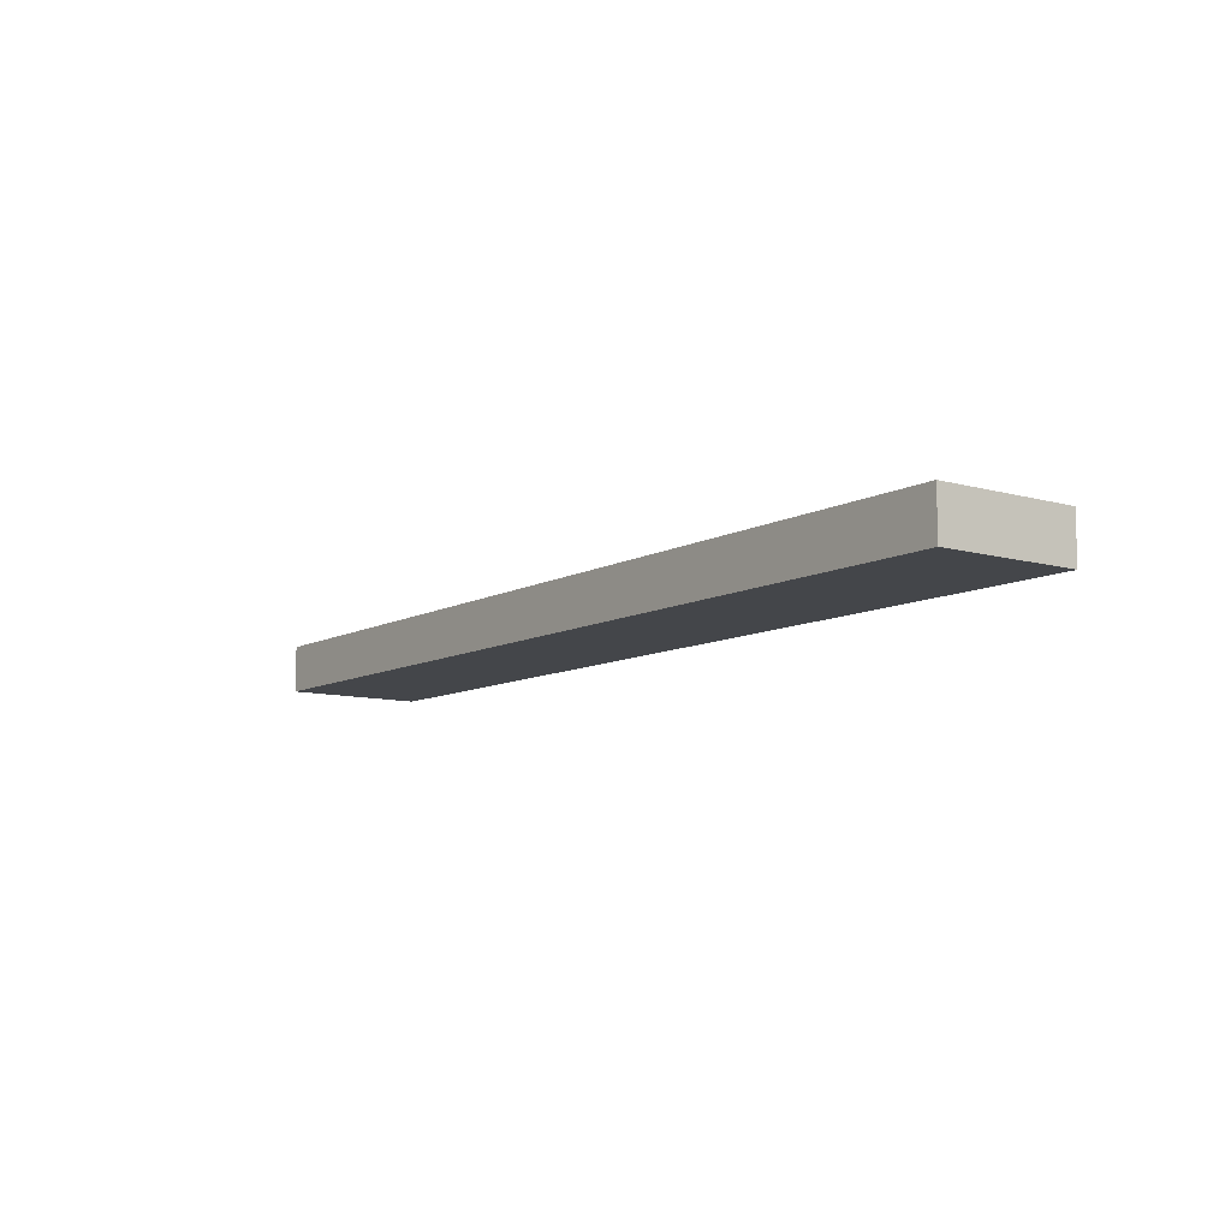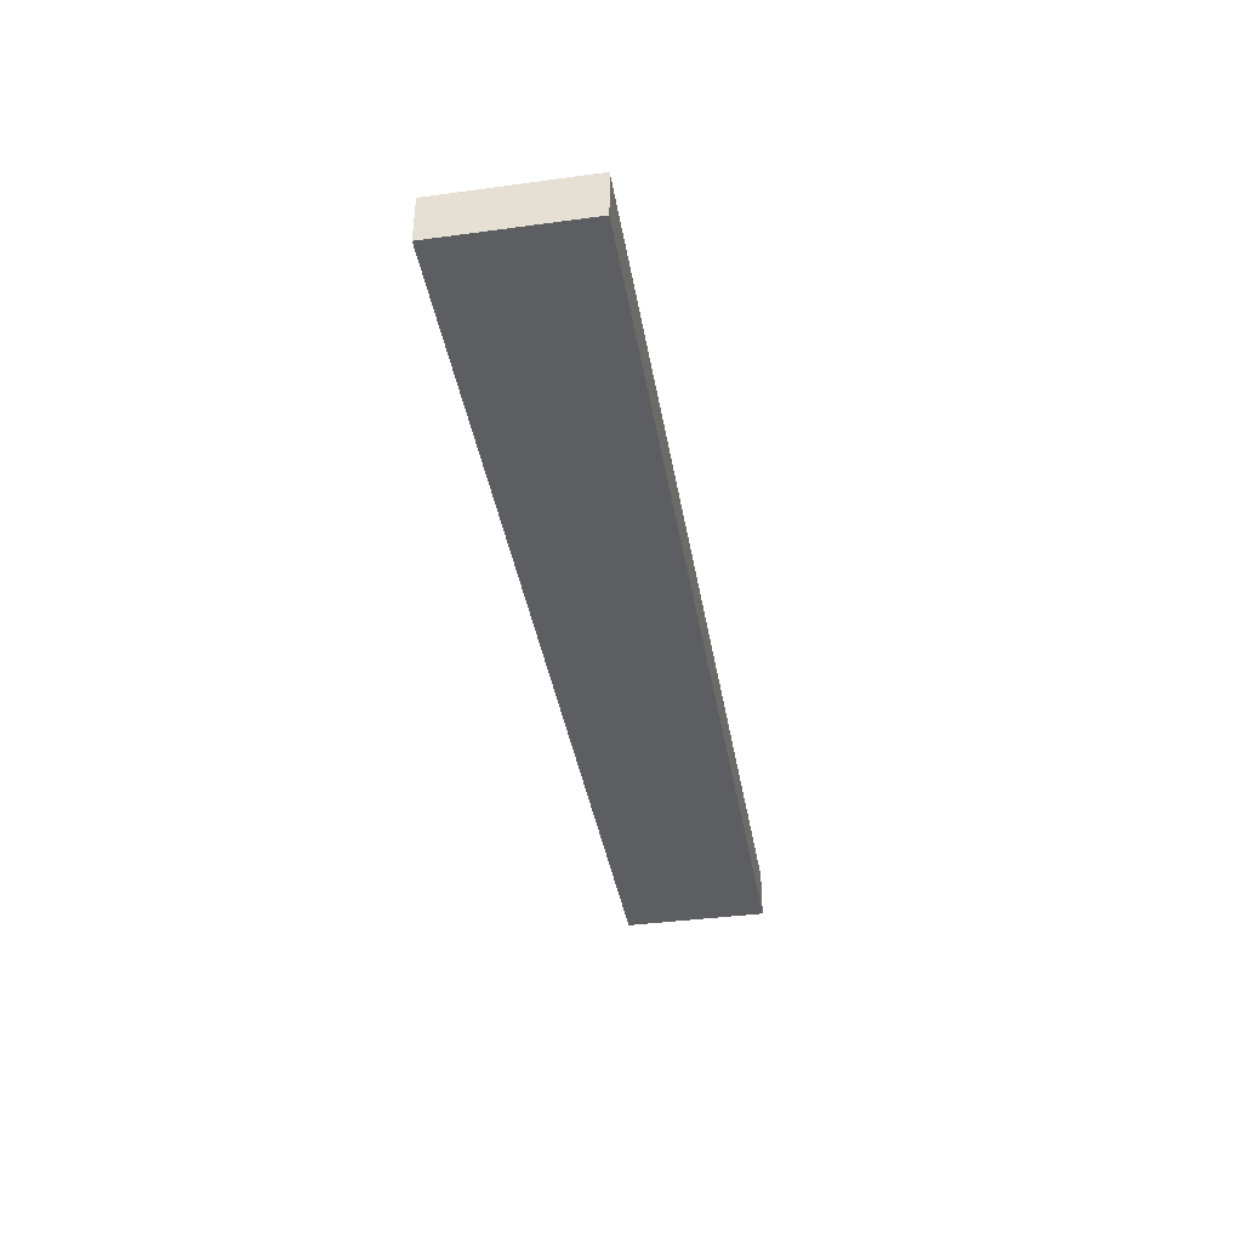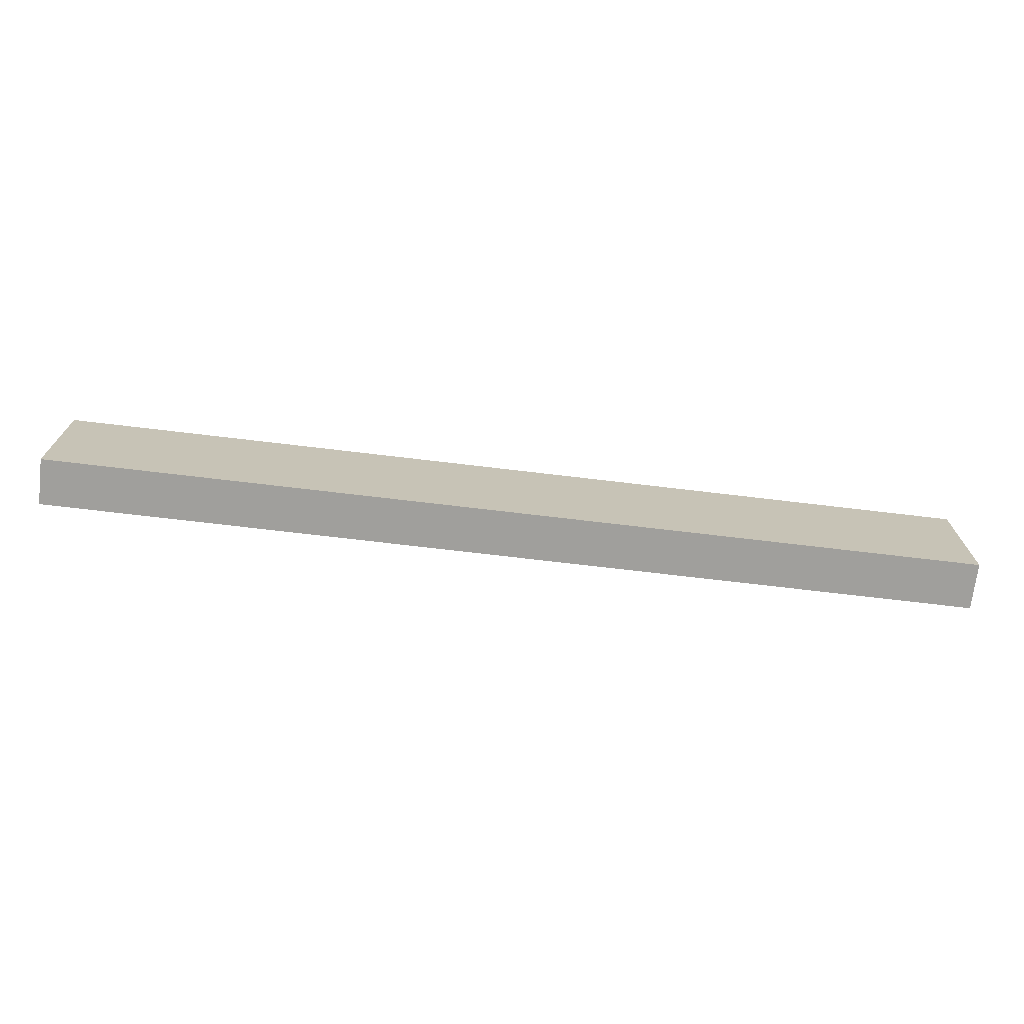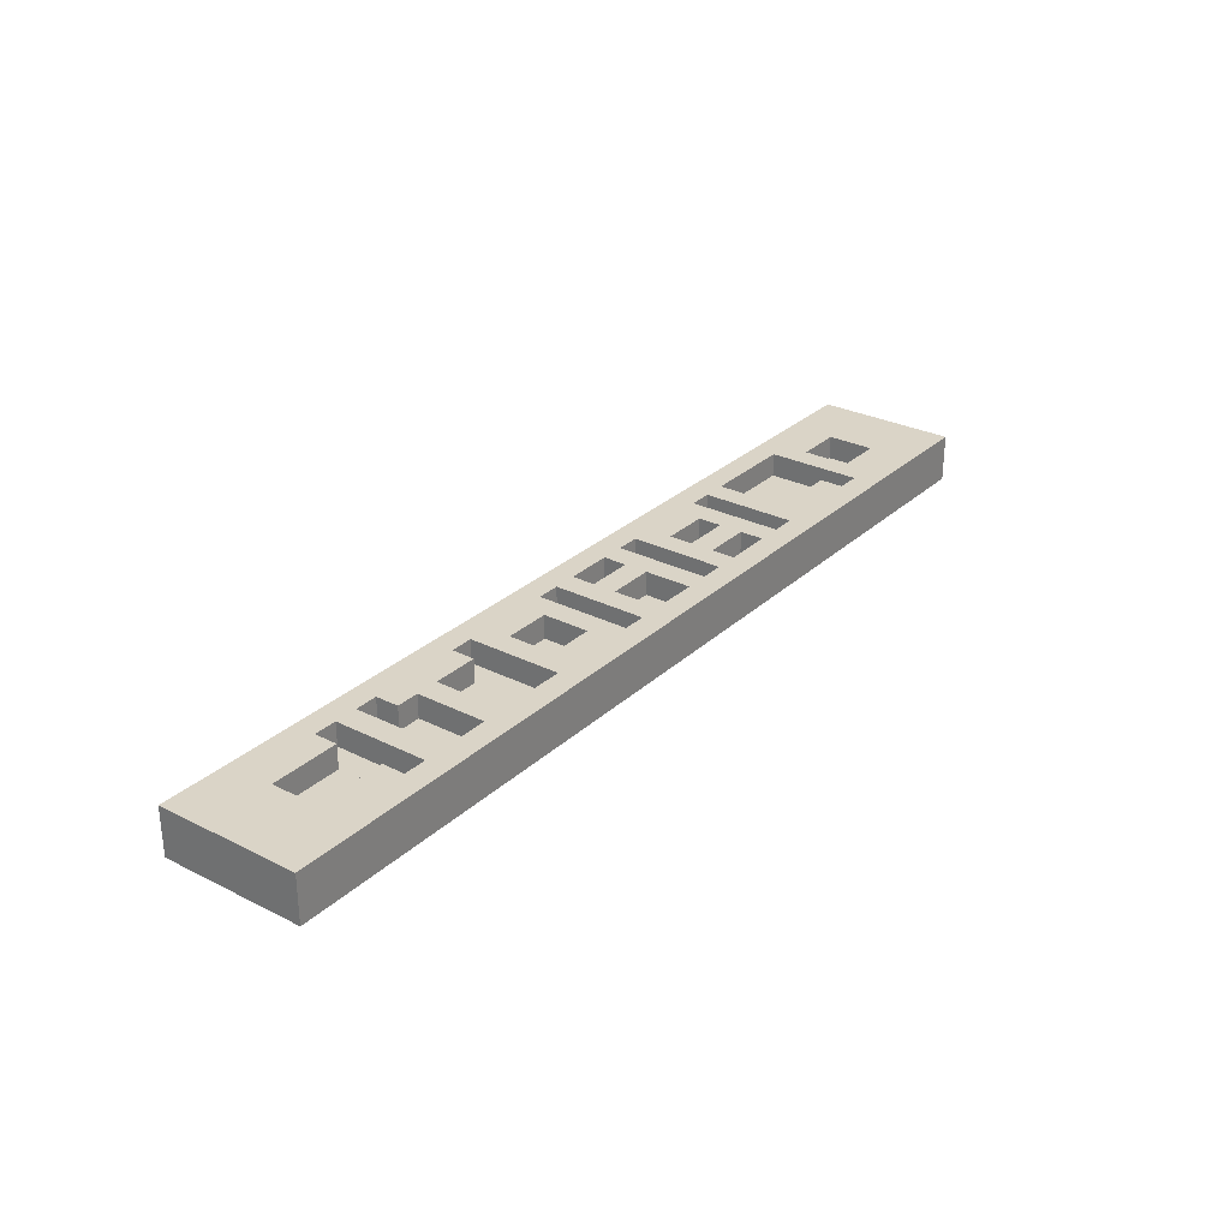
<metadata>
{"format":"obj","ext":"obj","renderer":"f3d","projection":"perspective","resolution":1024,"background":"white","views":[{"elev":-9.6,"azim":53.8,"up":"+Z"},{"elev":-39.2,"azim":99.5,"up":"+Z"},{"elev":-71.2,"azim":173.2,"up":"+Y"},{"elev":28.9,"azim":-53.2,"up":"+Z"}]}
</metadata>
<code>
o
v -2 0 0.1
v -2 0 -0.1
v -2 0.6 0.1
v -2 0.6 -0.1
v -1.3 0.1 0.1
v -1.3 0.1 -7.451e-08
v -1.3 0.5 0.1
v -1.3 0.5 -7.451e-08
v -1.1 0.4 0.1
v -1.1 0.4 -7.451e-08
v -1.1 0.5 0.1
v -1.1 0.5 -7.451e-08
v -1 0.1 0.1
v -1 0.1 -7.451e-08
v -1 0.4 0.1
v -1 0.4 -7.451e-08
v -0.6 0.1 0.1
v -0.6 0.1 -7.451e-08
v -0.6 0.5 0.1
v -0.6 0.5 -7.451e-08
v -0.3 0.2 0.1
v -0.3 0.2 -7.451e-08
v -0.3 0.4 0.1
v -0.3 0.4 -7.451e-08
v -0.1 0.1 0.1
v -0.1 0.1 -7.451e-08
v -0.1 0.5 0.1
v -0.1 0.5 -7.451e-08
v 0.2 0.1 0.1
v 0.2 0.1 -7.451e-08
v 0.2 0.3 0.1
v 0.2 0.3 -7.451e-08
v 0.2 0.4 0.1
v 0.2 0.4 -7.451e-08
v 0.2 0.5 0.1
v 0.2 0.5 -7.451e-08
v 0.4 0.1 0.1
v 0.4 0.1 -7.451e-08
v 0.4 0.5 0.1
v 0.4 0.5 -7.451e-08
v 0.7 0.1 0.1
v 0.7 0.1 -7.451e-08
v 0.7 0.2 0.1
v 0.7 0.2 -7.451e-08
v 0.7 0.3 0.1
v 0.7 0.3 -7.451e-08
v 0.7 0.4 0.1
v 0.7 0.4 -7.451e-08
v 0.9 0.1 0.1
v 0.9 0.1 -7.451e-08
v 0.9 0.5 0.1
v 0.9 0.5 -7.451e-08
v 1.4 0.1 0.1
v 1.4 0.1 -7.451e-08
v 1.4 0.5 0.1
v 1.4 0.5 -7.451e-08
v 1.7 0.2 0.1
v 1.7 0.2 -7.451e-08
v 1.7 0.4 0.1
v 1.7 0.4 -7.451e-08
v -1.7 0.2 0.1
v -1.7 0.2 -7.451e-08
v -1.7 0.4 0.1
v -1.7 0.4 -7.451e-08
v -1.4 0.1 0.1
v -1.4 0.1 -7.451e-08
v -1.4 0.2 0.1
v -1.4 0.2 -7.451e-08
v -1.4 0.4 0.1
v -1.4 0.4 -7.451e-08
v -1.4 0.5 0.1
v -1.4 0.5 -7.451e-08
v -1.2 0.1 0.1
v -1.2 0.1 -7.451e-08
v -1.2 0.5 0.1
v -1.2 0.5 -7.451e-08
v -0.9 0.1 0.1
v -0.9 0.1 -7.451e-08
v -0.9 0.4 0.1
v -0.9 0.4 -7.451e-08
v -0.7 0.4 0.1
v -0.7 0.4 -7.451e-08
v -0.7 0.5 0.1
v -0.7 0.5 -7.451e-08
v -0.5 0.2 0.1
v -0.5 0.2 -7.451e-08
v -0.5 0.4 0.1
v -0.5 0.4 -7.451e-08
v -0.2 0.1 0.1
v -0.2 0.1 -7.451e-08
v -0.2 0.5 0.1
v -0.2 0.5 -7.451e-08
v 2.384e-07 0.1 0.1
v 2.384e-07 0.1 -7.451e-08
v 2.384e-07 0.3 0.1
v 2.384e-07 0.3 -7.451e-08
v 2.384e-07 0.4 0.1
v 2.384e-07 0.4 -7.451e-08
v 2.384e-07 0.5 0.1
v 2.384e-07 0.5 -7.451e-08
v 0.3 0.1 0.1
v 0.3 0.1 -7.451e-08
v 0.3 0.5 0.1
v 0.3 0.5 -7.451e-08
v 0.5 0.1 0.1
v 0.5 0.1 -7.451e-08
v 0.5 0.2 0.1
v 0.5 0.2 -7.451e-08
v 0.5 0.3 0.1
v 0.5 0.3 -7.451e-08
v 0.5 0.4 0.1
v 0.5 0.4 -7.451e-08
v 0.8 0.1 0.1
v 0.8 0.1 -7.451e-08
v 0.8 0.5 0.1
v 0.8 0.5 -7.451e-08
v 1 0.2 0.1
v 1 0.2 -7.451e-08
v 1 0.5 0.1
v 1 0.5 -7.451e-08
v 1.3 0.1 0.1
v 1.3 0.1 -7.451e-08
v 1.3 0.2 0.1
v 1.3 0.2 -7.451e-08
v 1.5 0.2 0.1
v 1.5 0.2 -7.451e-08
v 1.5 0.4 0.1
v 1.5 0.4 -7.451e-08
v 2 0 0.1
v 2 0 -0.1
v 2 0.6 0.1
v 2 0.6 -0.1
v -2 0 0.1
v -2 0.6 0.1
v -1.8 0.1 0.1
v -1.8 0.5 0.1
v -1.7 0.2 0.1
v -1.7 0.4 0.1
v -1.4 0.1 0.1
v -1.4 0.2 0.1
v -1.4 0.4 0.1
v -1.4 0.5 0.1
v -1.3 0.1 0.1
v -1.3 0.5 0.1
v -1.2 0.1 0.1
v -1.2 0.5 0.1
v -1.1 0.4 0.1
v -1.1 0.5 0.1
v -1 0.1 0.1
v -1 0.4 0.1
v -0.9 0.1 0.1
v -0.9 0.4 0.1
v -0.7 0.4 0.1
v -0.7 0.5 0.1
v -0.6 0.1 0.1
v -0.6 0.5 0.1
v -0.5 0.2 0.1
v -0.5 0.4 0.1
v -0.3 0.2 0.1
v -0.3 0.4 0.1
v -0.2 0.1 0.1
v -0.2 0.5 0.1
v -0.1 0.1 0.1
v -0.1 0.5 0.1
v 2.384e-07 0.1 0.1
v 2.384e-07 0.3 0.1
v 2.384e-07 0.4 0.1
v 2.384e-07 0.5 0.1
v 0.2 0.1 0.1
v 0.2 0.3 0.1
v 0.2 0.4 0.1
v 0.2 0.5 0.1
v 0.3 0.1 0.1
v 0.3 0.5 0.1
v 0.4 0.1 0.1
v 0.4 0.5 0.1
v 0.5 0.1 0.1
v 0.5 0.2 0.1
v 0.5 0.3 0.1
v 0.5 0.4 0.1
v 0.7 0.1 0.1
v 0.7 0.2 0.1
v 0.7 0.3 0.1
v 0.7 0.4 0.1
v 0.8 0.1 0.1
v 0.8 0.5 0.1
v 0.9 0.1 0.1
v 0.9 0.5 0.1
v 1 0.2 0.1
v 1 0.5 0.1
v 1.3 0.1 0.1
v 1.3 0.2 0.1
v 1.4 0.1 0.1
v 1.4 0.5 0.1
v 1.5 0.2 0.1
v 1.5 0.4 0.1
v 1.7 0.2 0.1
v 1.7 0.4 0.1
v 1.8 0.1 0.1
v 1.8 0.5 0.1
v 2 0 0.1
v 2 0.6 0.1
v -1.7 0.2 -7.451e-08
v -1.7 0.4 -7.451e-08
v -1.4 0.1 -7.451e-08
v -1.4 0.2 -7.451e-08
v -1.4 0.4 -7.451e-08
v -1.4 0.5 -7.451e-08
v -1.3 0.1 -7.451e-08
v -1.3 0.5 -7.451e-08
v -1.2 0.1 -7.451e-08
v -1.2 0.5 -7.451e-08
v -1.1 0.4 -7.451e-08
v -1.1 0.5 -7.451e-08
v -1 0.1 -7.451e-08
v -1 0.4 -7.451e-08
v -0.9 0.1 -7.451e-08
v -0.9 0.4 -7.451e-08
v -0.7 0.4 -7.451e-08
v -0.7 0.5 -7.451e-08
v -0.6 0.1 -7.451e-08
v -0.6 0.5 -7.451e-08
v -0.5 0.2 -7.451e-08
v -0.5 0.4 -7.451e-08
v -0.3 0.2 -7.451e-08
v -0.3 0.4 -7.451e-08
v -0.2 0.1 -7.451e-08
v -0.2 0.5 -7.451e-08
v -0.1 0.1 -7.451e-08
v -0.1 0.5 -7.451e-08
v 2.384e-07 0.1 -7.451e-08
v 2.384e-07 0.3 -7.451e-08
v 2.384e-07 0.4 -7.451e-08
v 2.384e-07 0.5 -7.451e-08
v 0.2 0.1 -7.451e-08
v 0.2 0.3 -7.451e-08
v 0.2 0.4 -7.451e-08
v 0.2 0.5 -7.451e-08
v 0.3 0.1 -7.451e-08
v 0.3 0.5 -7.451e-08
v 0.4 0.1 -7.451e-08
v 0.4 0.5 -7.451e-08
v 0.5 0.1 -7.451e-08
v 0.5 0.2 -7.451e-08
v 0.5 0.3 -7.451e-08
v 0.5 0.4 -7.451e-08
v 0.7 0.1 -7.451e-08
v 0.7 0.2 -7.451e-08
v 0.7 0.3 -7.451e-08
v 0.7 0.4 -7.451e-08
v 0.8 0.1 -7.451e-08
v 0.8 0.5 -7.451e-08
v 0.9 0.1 -7.451e-08
v 0.9 0.5 -7.451e-08
v 1 0.2 -7.451e-08
v 1 0.5 -7.451e-08
v 1.3 0.1 -7.451e-08
v 1.3 0.2 -7.451e-08
v 1.4 0.1 -7.451e-08
v 1.4 0.5 -7.451e-08
v 1.5 0.2 -7.451e-08
v 1.5 0.4 -7.451e-08
v 1.7 0.2 -7.451e-08
v 1.7 0.4 -7.451e-08
v -2 0 -0.1
v -2 0.6 -0.1
v 2 0 -0.1
v 2 0.6 -0.1
v -2 0 0.1
v 2 0 0.1
v -2 0 -0.1
v 2 0 -0.1
v 0.5 0.2 0.1
v 0.7 0.2 0.1
v 0.5 0.2 -7.451e-08
v 0.7 0.2 -7.451e-08
v 2.384e-07 0.3 0.1
v 0.2 0.3 0.1
v 2.384e-07 0.3 -7.451e-08
v 0.2 0.3 -7.451e-08
v -1.7 0.4 0.1
v -1.4 0.4 0.1
v -1.1 0.4 0.1
v -1 0.4 0.1
v -0.9 0.4 0.1
v -0.7 0.4 0.1
v -0.5 0.4 0.1
v -0.3 0.4 0.1
v 0.5 0.4 0.1
v 0.7 0.4 0.1
v 1.5 0.4 0.1
v 1.7 0.4 0.1
v -1.7 0.4 -7.451e-08
v -1.4 0.4 -7.451e-08
v -1.1 0.4 -7.451e-08
v -1 0.4 -7.451e-08
v -0.9 0.4 -7.451e-08
v -0.7 0.4 -7.451e-08
v -0.5 0.4 -7.451e-08
v -0.3 0.4 -7.451e-08
v 0.5 0.4 -7.451e-08
v 0.7 0.4 -7.451e-08
v 1.5 0.4 -7.451e-08
v 1.7 0.4 -7.451e-08
v -1.4 0.5 0.1
v -1.3 0.5 0.1
v -1.2 0.5 0.1
v -1.1 0.5 0.1
v -0.7 0.5 0.1
v -0.6 0.5 0.1
v -0.2 0.5 0.1
v -0.1 0.5 0.1
v 2.384e-07 0.5 0.1
v 0.2 0.5 0.1
v 0.3 0.5 0.1
v 0.4 0.5 0.1
v 0.8 0.5 0.1
v 0.9 0.5 0.1
v 1 0.5 0.1
v 1.4 0.5 0.1
v -1.4 0.5 -7.451e-08
v -1.3 0.5 -7.451e-08
v -1.2 0.5 -7.451e-08
v -1.1 0.5 -7.451e-08
v -0.7 0.5 -7.451e-08
v -0.6 0.5 -7.451e-08
v -0.2 0.5 -7.451e-08
v -0.1 0.5 -7.451e-08
v 2.384e-07 0.5 -7.451e-08
v 0.2 0.5 -7.451e-08
v 0.3 0.5 -7.451e-08
v 0.4 0.5 -7.451e-08
v 0.8 0.5 -7.451e-08
v 0.9 0.5 -7.451e-08
v 1 0.5 -7.451e-08
v 1.4 0.5 -7.451e-08
v -1.4 0.1 0.1
v -1.3 0.1 0.1
v -1.2 0.1 0.1
v -1 0.1 0.1
v -0.9 0.1 0.1
v -0.6 0.1 0.1
v -0.2 0.1 0.1
v -0.1 0.1 0.1
v 2.384e-07 0.1 0.1
v 0.2 0.1 0.1
v 0.3 0.1 0.1
v 0.4 0.1 0.1
v 0.5 0.1 0.1
v 0.7 0.1 0.1
v 0.8 0.1 0.1
v 0.9 0.1 0.1
v 1.3 0.1 0.1
v 1.4 0.1 0.1
v -1.4 0.1 -7.451e-08
v -1.3 0.1 -7.451e-08
v -1.2 0.1 -7.451e-08
v -1 0.1 -7.451e-08
v -0.9 0.1 -7.451e-08
v -0.6 0.1 -7.451e-08
v -0.2 0.1 -7.451e-08
v -0.1 0.1 -7.451e-08
v 2.384e-07 0.1 -7.451e-08
v 0.2 0.1 -7.451e-08
v 0.3 0.1 -7.451e-08
v 0.4 0.1 -7.451e-08
v 0.5 0.1 -7.451e-08
v 0.7 0.1 -7.451e-08
v 0.8 0.1 -7.451e-08
v 0.9 0.1 -7.451e-08
v 1.3 0.1 -7.451e-08
v 1.4 0.1 -7.451e-08
v -1.7 0.2 0.1
v -1.4 0.2 0.1
v -0.5 0.2 0.1
v -0.3 0.2 0.1
v 1 0.2 0.1
v 1.3 0.2 0.1
v 1.5 0.2 0.1
v 1.7 0.2 0.1
v -1.7 0.2 -7.451e-08
v -1.4 0.2 -7.451e-08
v -0.5 0.2 -7.451e-08
v -0.3 0.2 -7.451e-08
v 1 0.2 -7.451e-08
v 1.3 0.2 -7.451e-08
v 1.5 0.2 -7.451e-08
v 1.7 0.2 -7.451e-08
v 0.5 0.3 0.1
v 0.7 0.3 0.1
v 0.5 0.3 -7.451e-08
v 0.7 0.3 -7.451e-08
v 2.384e-07 0.4 0.1
v 0.2 0.4 0.1
v 2.384e-07 0.4 -7.451e-08
v 0.2 0.4 -7.451e-08
v -2 0.6 0.1
v 2 0.6 0.1
v -2 0.6 -0.1
v 2 0.6 -0.1
f 3 2 1
f 4 2 3
f 7 6 5
f 8 6 7
f 11 10 9
f 12 10 11
f 15 14 13
f 16 14 15
f 19 18 17
f 20 18 19
f 23 22 21
f 24 22 23
f 27 26 25
f 28 26 27
f 31 30 29
f 32 30 31
f 35 34 33
f 36 34 35
f 39 38 37
f 40 38 39
f 43 42 41
f 44 42 43
f 47 46 45
f 48 46 47
f 51 50 49
f 52 50 51
f 55 54 53
f 56 54 55
f 59 58 57
f 60 58 59
f 61 62 63
f 63 62 64
f 65 66 67
f 67 66 68
f 69 70 71
f 71 70 72
f 73 74 75
f 75 74 76
f 77 78 79
f 79 78 80
f 81 82 83
f 83 82 84
f 85 86 87
f 87 86 88
f 89 90 91
f 91 90 92
f 93 94 95
f 95 94 96
f 97 98 99
f 99 98 100
f 101 102 103
f 103 102 104
f 105 106 107
f 107 106 108
f 109 110 111
f 111 110 112
f 113 114 115
f 115 114 116
f 117 118 119
f 119 118 120
f 121 122 123
f 123 122 124
f 125 126 127
f 127 126 128
f 129 130 131
f 131 130 132
f 135 134 133
f 136 134 135
f 137 136 135
f 138 136 137
f 139 135 133
f 139 137 135
f 140 137 139
f 141 136 138
f 142 134 136
f 142 136 141
f 143 139 133
f 144 134 142
f 145 143 133
f 145 144 143
f 146 134 144
f 146 144 145
f 148 134 146
f 149 145 133
f 150 148 147
f 151 149 133
f 151 150 149
f 152 148 150
f 152 150 151
f 153 148 152
f 154 134 148
f 154 148 153
f 155 151 133
f 156 134 154
f 157 156 155
f 158 156 157
f 159 157 155
f 160 156 158
f 161 155 133
f 161 160 159
f 161 159 155
f 162 156 160
f 162 160 161
f 162 134 156
f 163 161 133
f 164 134 162
f 165 163 133
f 165 164 163
f 166 164 165
f 167 164 166
f 168 134 164
f 168 164 167
f 169 165 133
f 170 167 166
f 171 167 170
f 172 134 168
f 173 169 133
f 173 172 171
f 173 171 170
f 173 170 169
f 174 134 172
f 174 172 173
f 175 173 133
f 176 134 174
f 177 175 133
f 177 176 175
f 178 176 177
f 179 176 178
f 180 176 179
f 181 177 133
f 182 179 178
f 183 179 182
f 184 176 180
f 185 183 182
f 185 184 183
f 185 181 133
f 185 182 181
f 186 134 176
f 186 184 185
f 186 176 184
f 187 185 133
f 188 134 186
f 189 188 187
f 190 134 188
f 190 188 189
f 191 187 133
f 191 189 187
f 192 189 191
f 193 191 133
f 194 134 190
f 195 194 193
f 196 194 195
f 197 195 193
f 198 194 196
f 199 193 133
f 199 198 197
f 199 197 193
f 200 194 198
f 200 198 199
f 200 134 194
f 201 199 133
f 201 200 199
f 202 134 200
f 202 200 201
f 206 204 203
f 207 204 206
f 209 206 205
f 209 208 207
f 209 207 206
f 210 208 209
f 213 212 211
f 214 212 213
f 215 213 211
f 216 213 215
f 219 218 217
f 221 219 217
f 221 220 219
f 222 220 221
f 225 224 223
f 226 224 225
f 229 228 227
f 230 228 229
f 235 232 231
f 236 232 235
f 237 234 233
f 238 234 237
f 241 240 239
f 242 240 241
f 247 244 243
f 248 244 247
f 249 246 245
f 250 246 249
f 253 252 251
f 254 252 253
f 258 256 255
f 259 258 257
f 260 256 258
f 260 258 259
f 263 262 261
f 264 262 263
f 265 266 267
f 267 266 268
f 271 270 269
f 272 270 271
f 275 274 273
f 276 274 275
f 279 278 277
f 280 278 279
f 293 282 281
f 294 282 293
f 295 284 283
f 296 284 295
f 297 286 285
f 298 286 297
f 299 288 287
f 300 288 299
f 301 290 289
f 302 290 301
f 303 292 291
f 304 292 303
f 321 306 305
f 322 306 321
f 323 308 307
f 324 308 323
f 325 310 309
f 326 310 325
f 327 312 311
f 328 312 327
f 329 314 313
f 330 314 329
f 331 316 315
f 332 316 331
f 333 318 317
f 334 318 333
f 335 320 319
f 336 320 335
f 337 338 355
f 355 338 356
f 339 340 357
f 357 340 358
f 341 342 359
f 359 342 360
f 343 344 361
f 361 344 362
f 345 346 363
f 363 346 364
f 347 348 365
f 365 348 366
f 349 350 367
f 367 350 368
f 351 352 369
f 369 352 370
f 353 354 371
f 371 354 372
f 373 374 381
f 381 374 382
f 375 376 383
f 383 376 384
f 377 378 385
f 385 378 386
f 379 380 387
f 387 380 388
f 389 390 391
f 391 390 392
f 393 394 395
f 395 394 396
f 397 398 399
f 399 398 400

</code>
